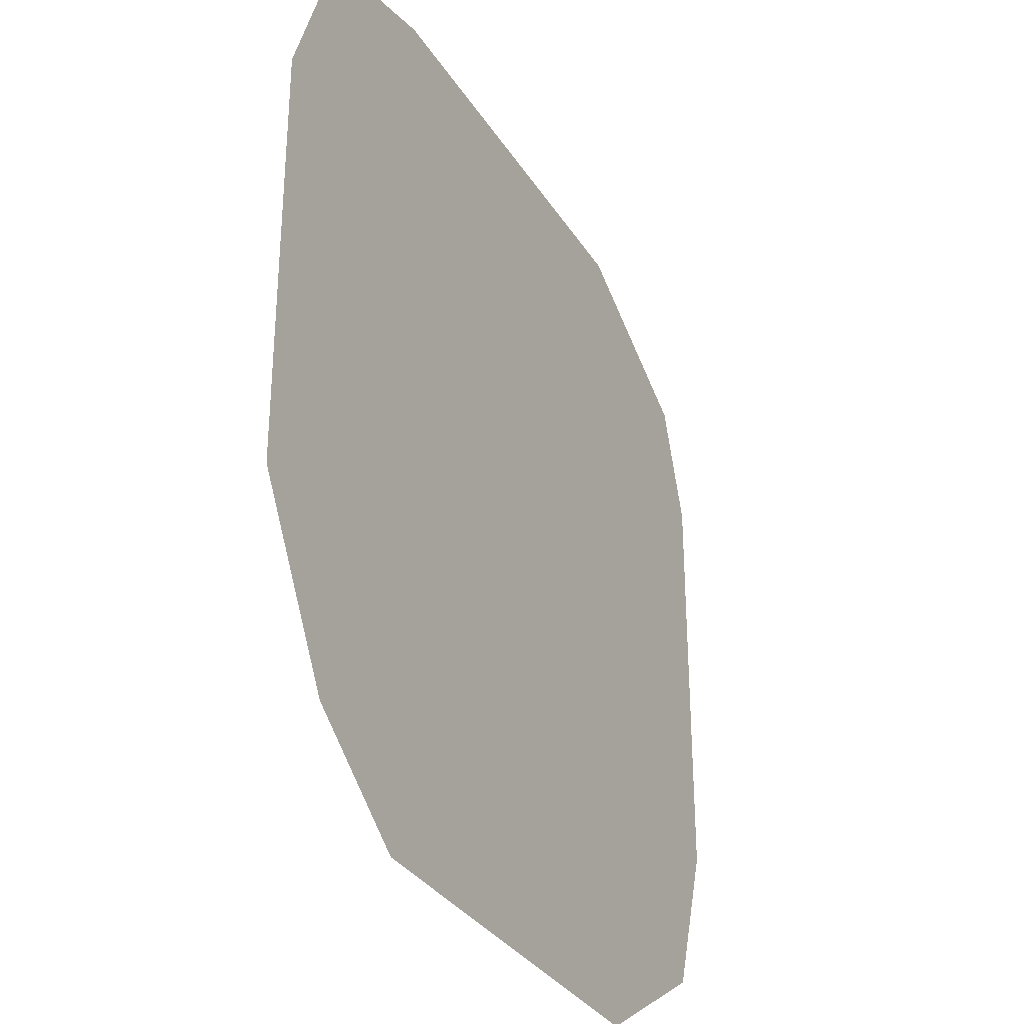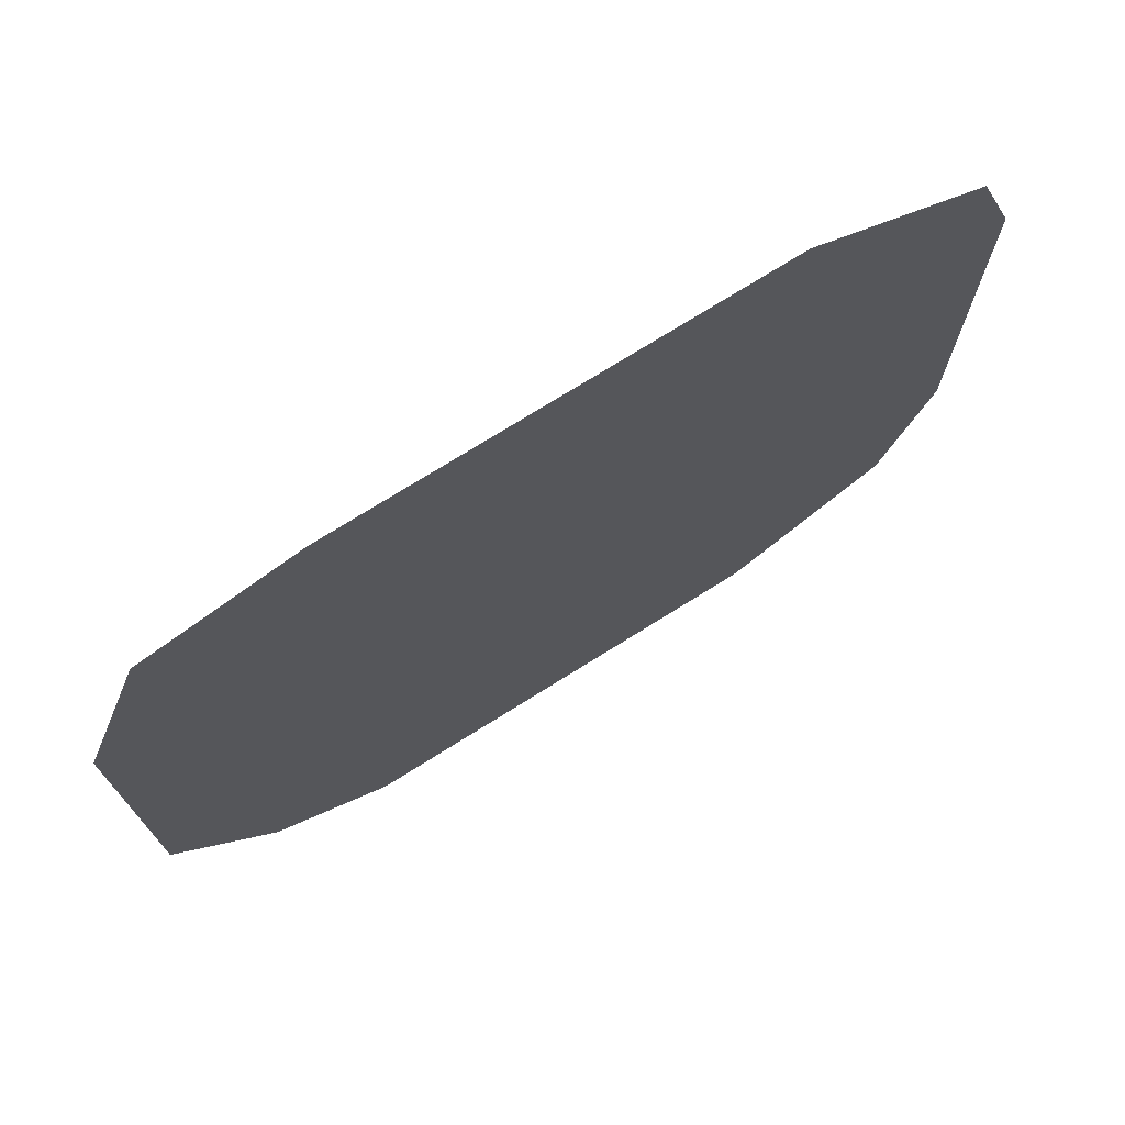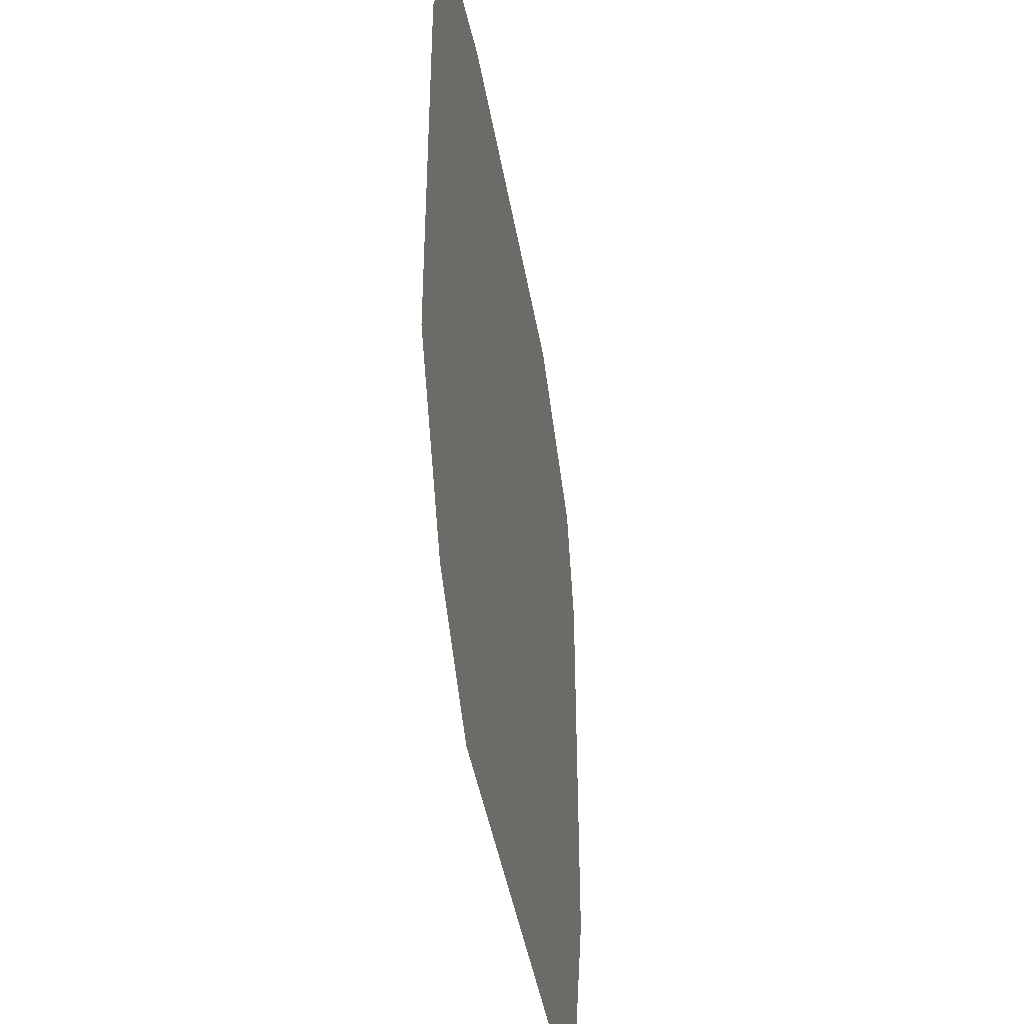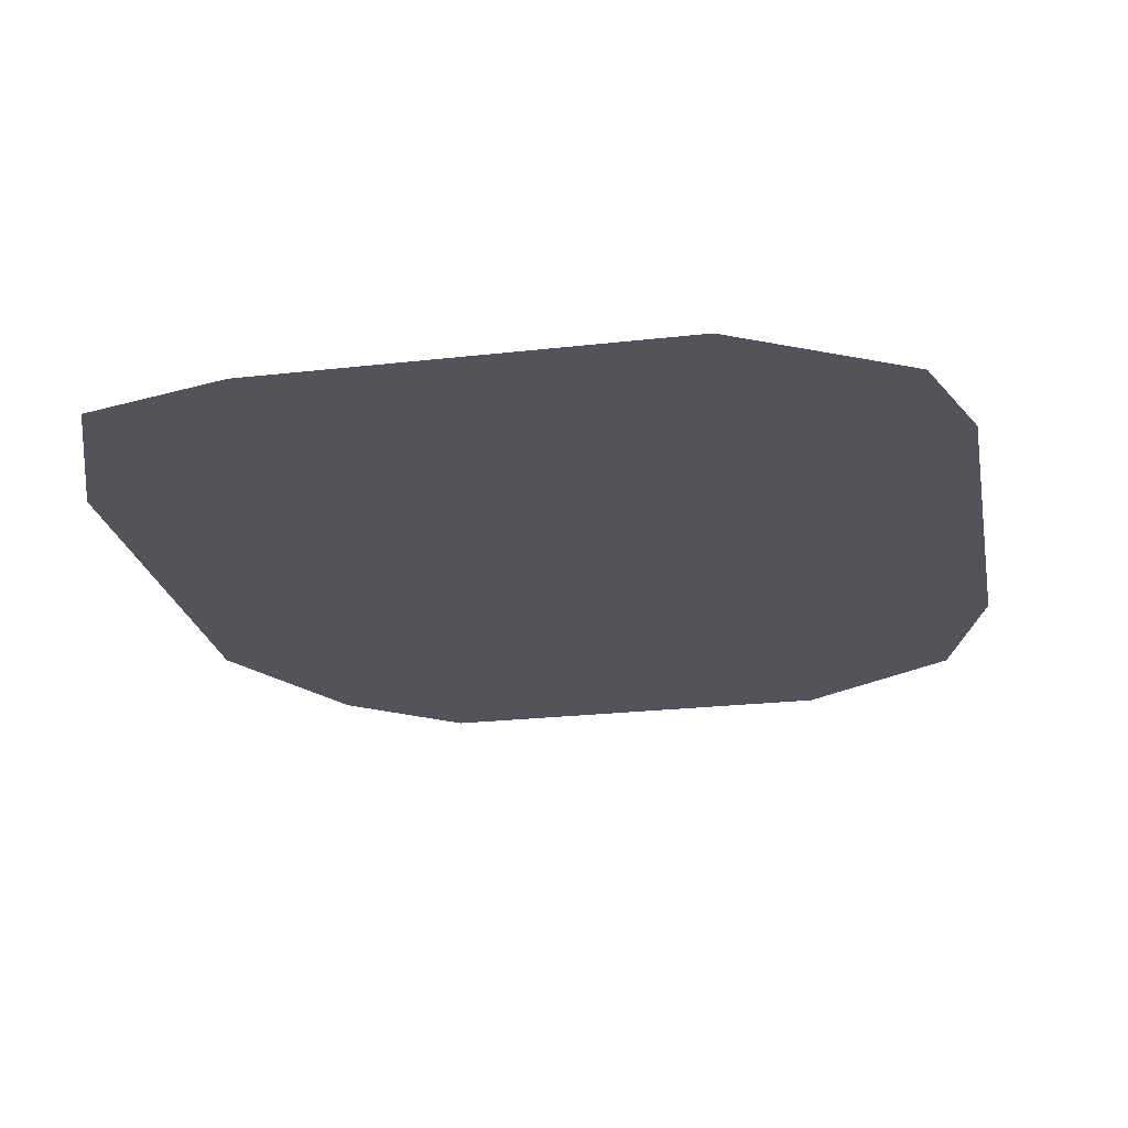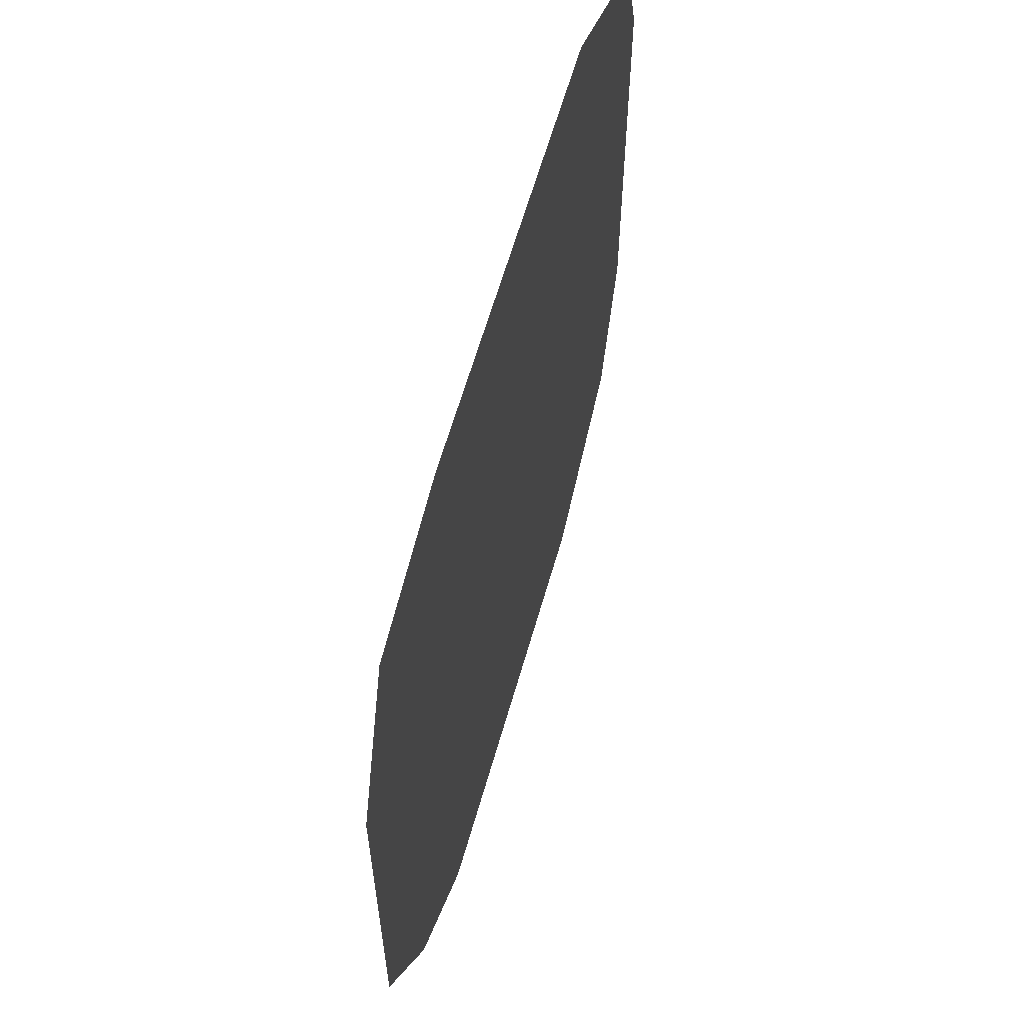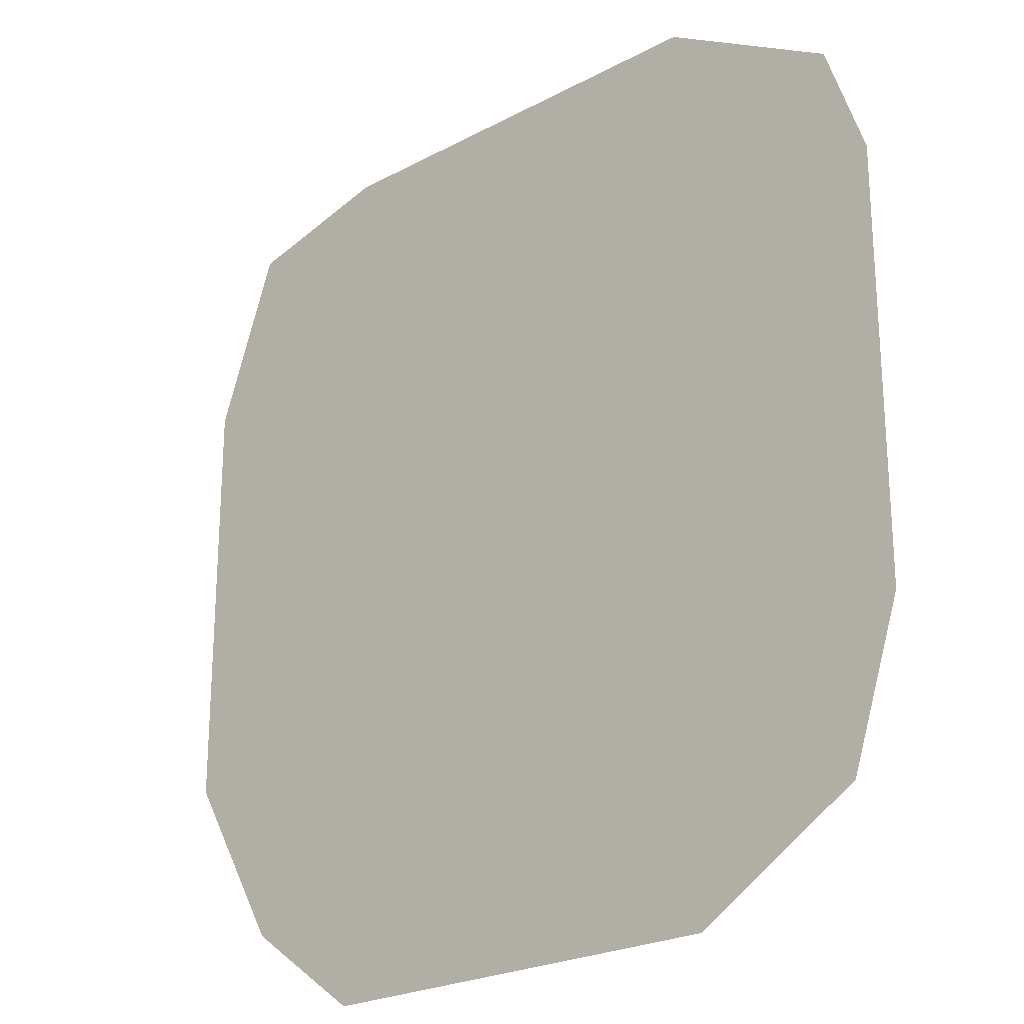
<metadata>
{"format":"obj","ext":"obj","renderer":"f3d","projection":"perspective","resolution":1024,"background":"white","views":[{"elev":-32.2,"azim":-62.9,"up":"+Z"},{"elev":74.4,"azim":-32.0,"up":"+Z"},{"elev":-43.2,"azim":-80.4,"up":"+Z"},{"elev":-23.9,"azim":10.8,"up":"+Y"},{"elev":61.8,"azim":-74.1,"up":"+Z"},{"elev":-23.5,"azim":41.9,"up":"+Z"}]}
</metadata>
<code>
o Water_Level_Plane
v 33.03 -2.356 -32.2
v -29.09 -2.356 -33.41
v 33.96 -2.356 28.88
v -31.93 -2.356 34.06
v 37.47 -2.356 18.73
v 37.47 -2.356 0
v 37.47 -2.356 -18.73
v -37.47 -2.356 -18.73
v -37.47 -2.356 0
v -37.47 -2.356 18.73
v 18.73 -2.356 -41.01
v 0 -2.356 -41.01
v -18.73 -2.356 -41.01
v -18.73 -2.356 37.47
v 0 -2.356 37.47
v 18.73 -2.356 37.47
v -18.73 -2.356 -18.73
v 0 -2.356 -18.73
v 18.73 -2.356 -18.73
v -18.73 -2.356 0
v 0 -2.356 0
v 18.73 -2.356 0
v -18.73 -2.356 18.73
v 0 -2.356 18.73
v 18.73 -2.356 18.73
f 23 10 4 14
f 13 2 8 17
f 17 8 9 20
f 20 9 10 23
f 6 22 25 5
f 22 21 24 25
f 21 20 23 24
f 7 19 22 6
f 19 18 21 22
f 18 17 20 21
f 1 11 19 7
f 11 12 18 19
f 12 13 17 18
f 5 25 16 3
f 25 24 15 16
f 24 23 14 15

</code>
